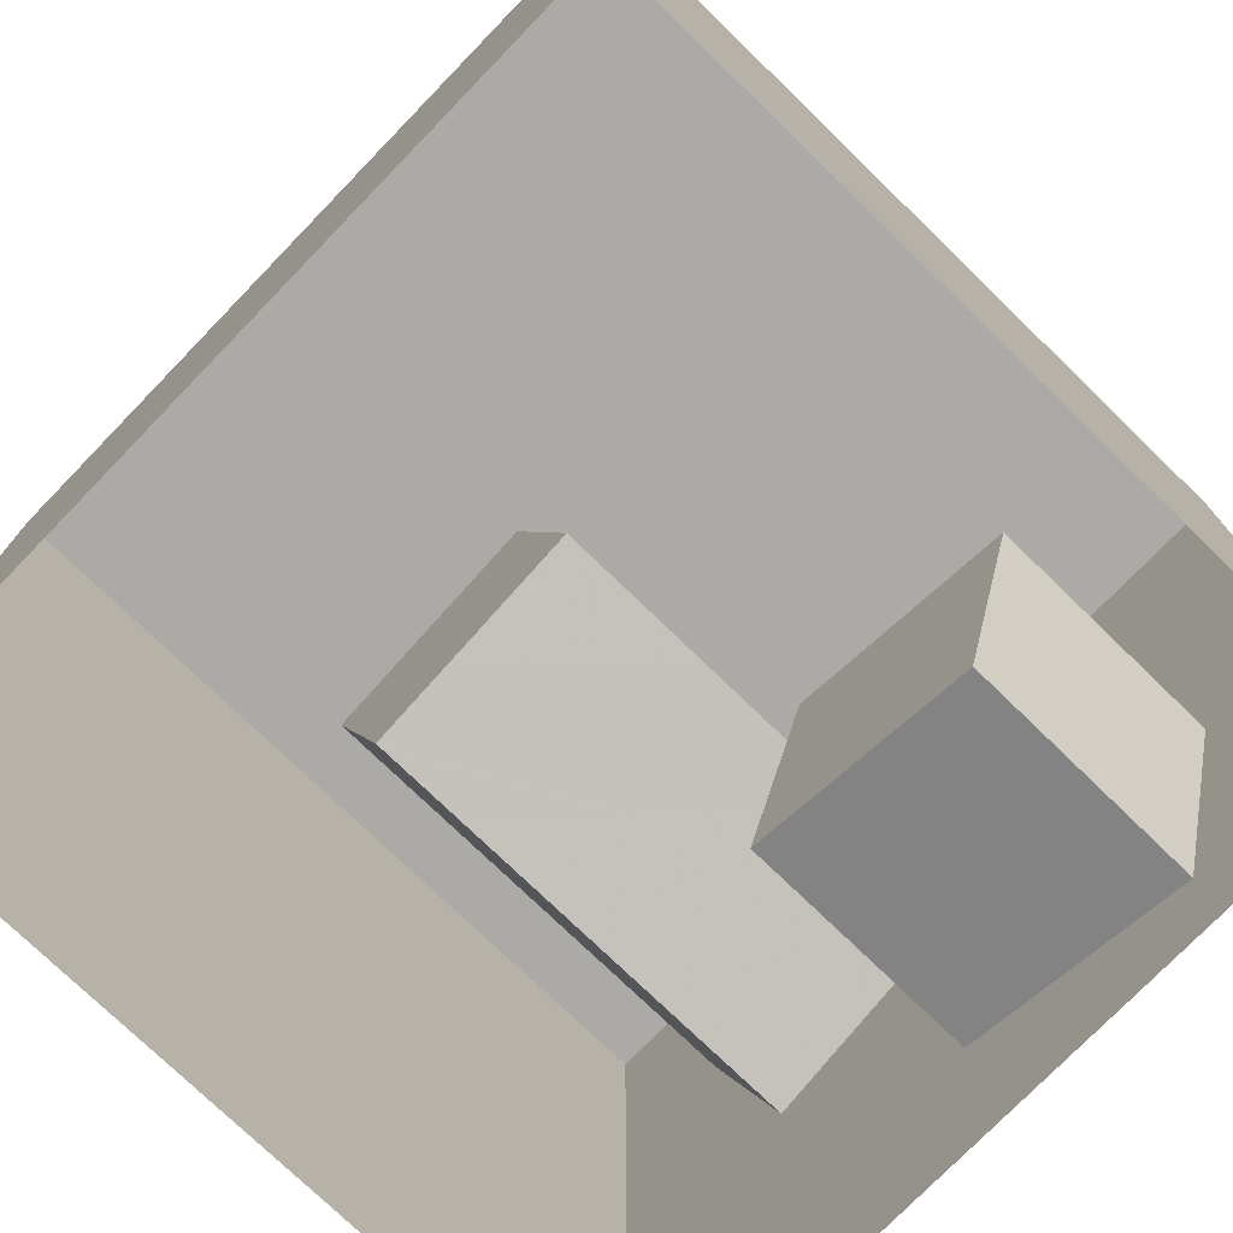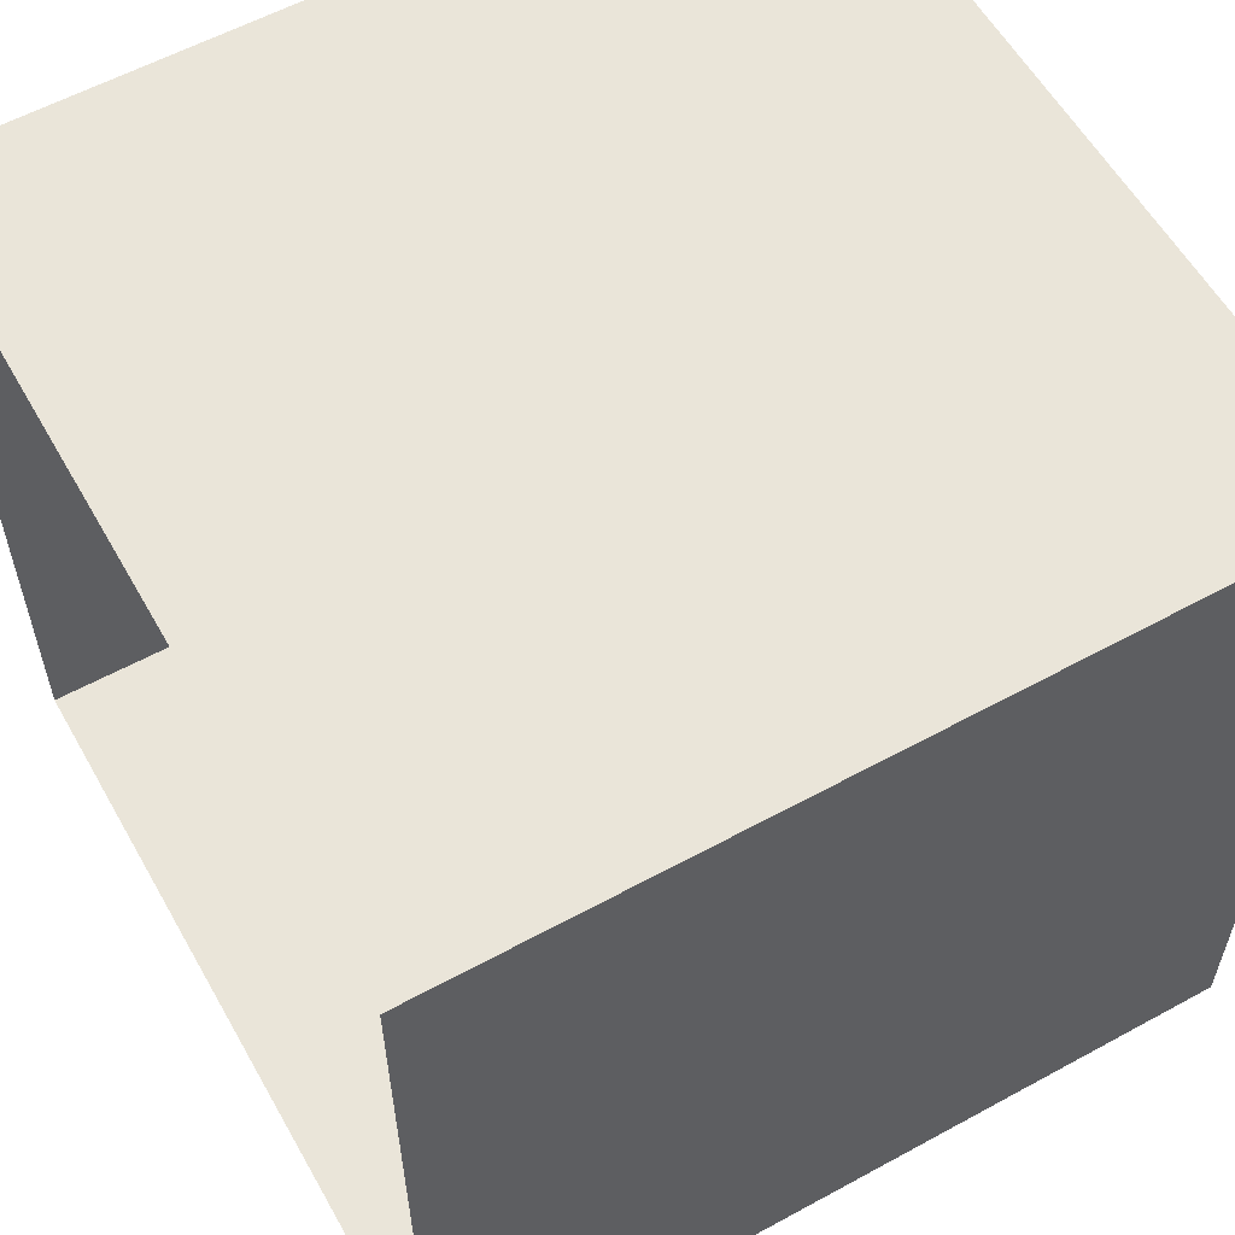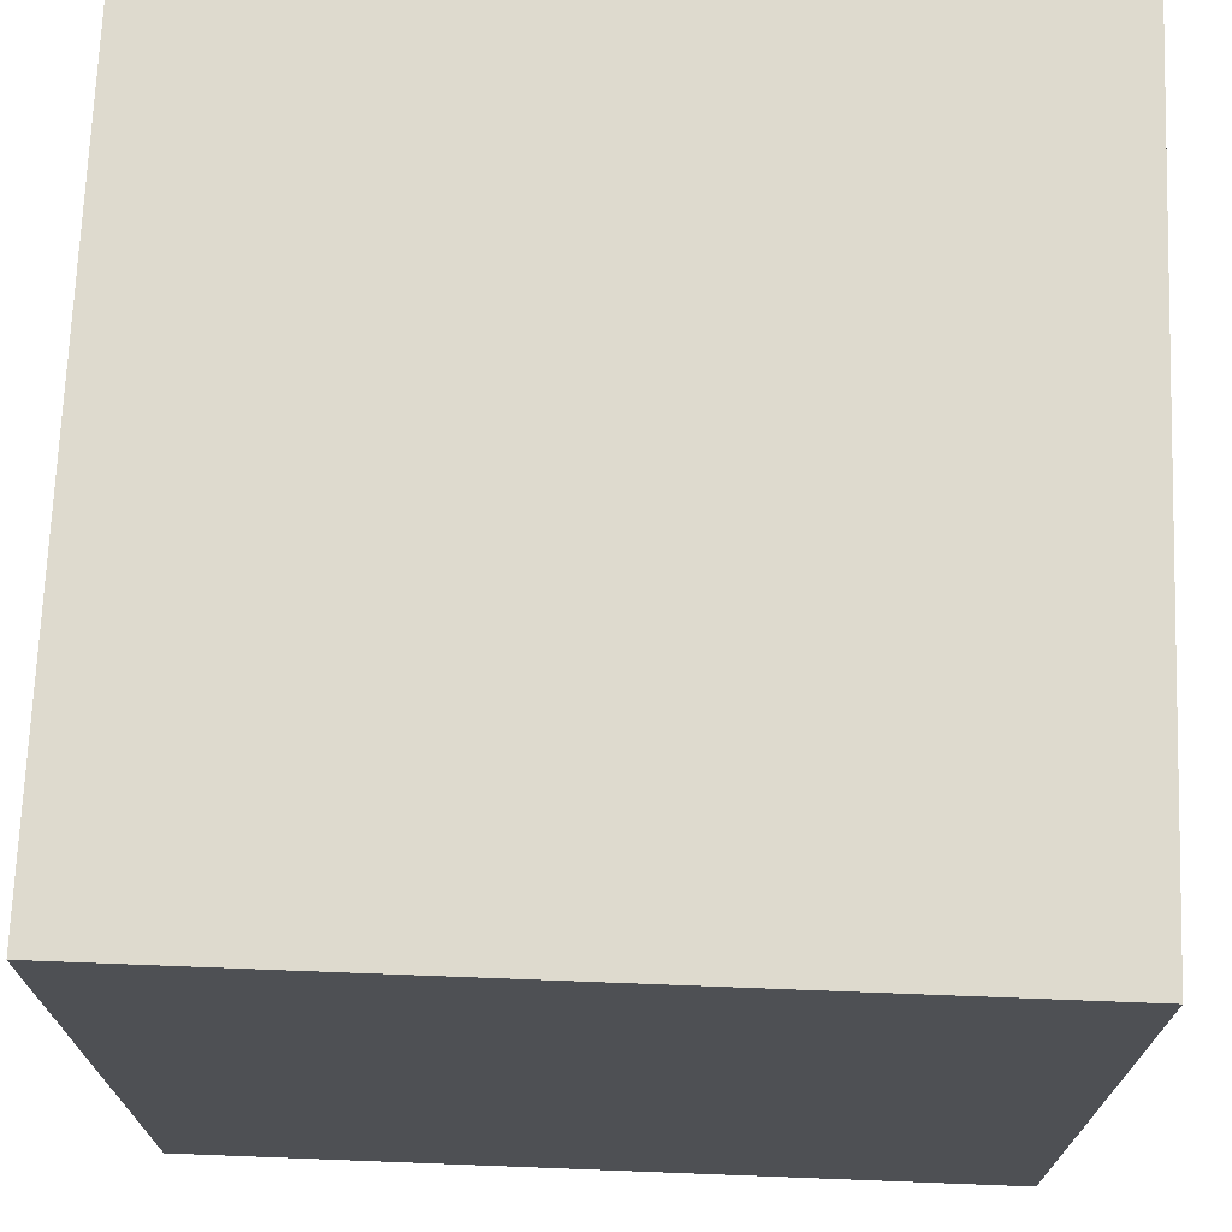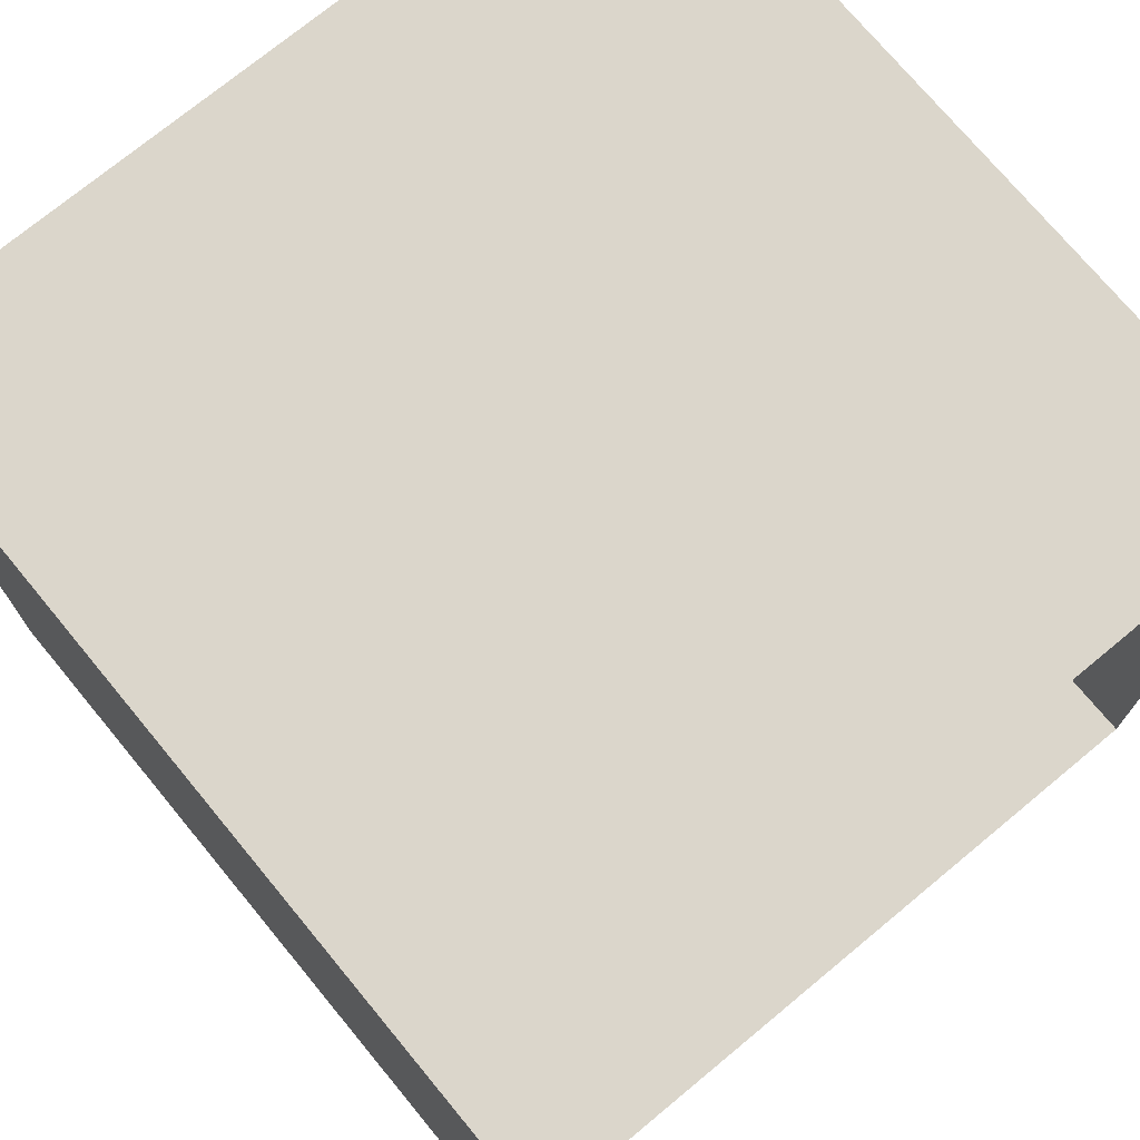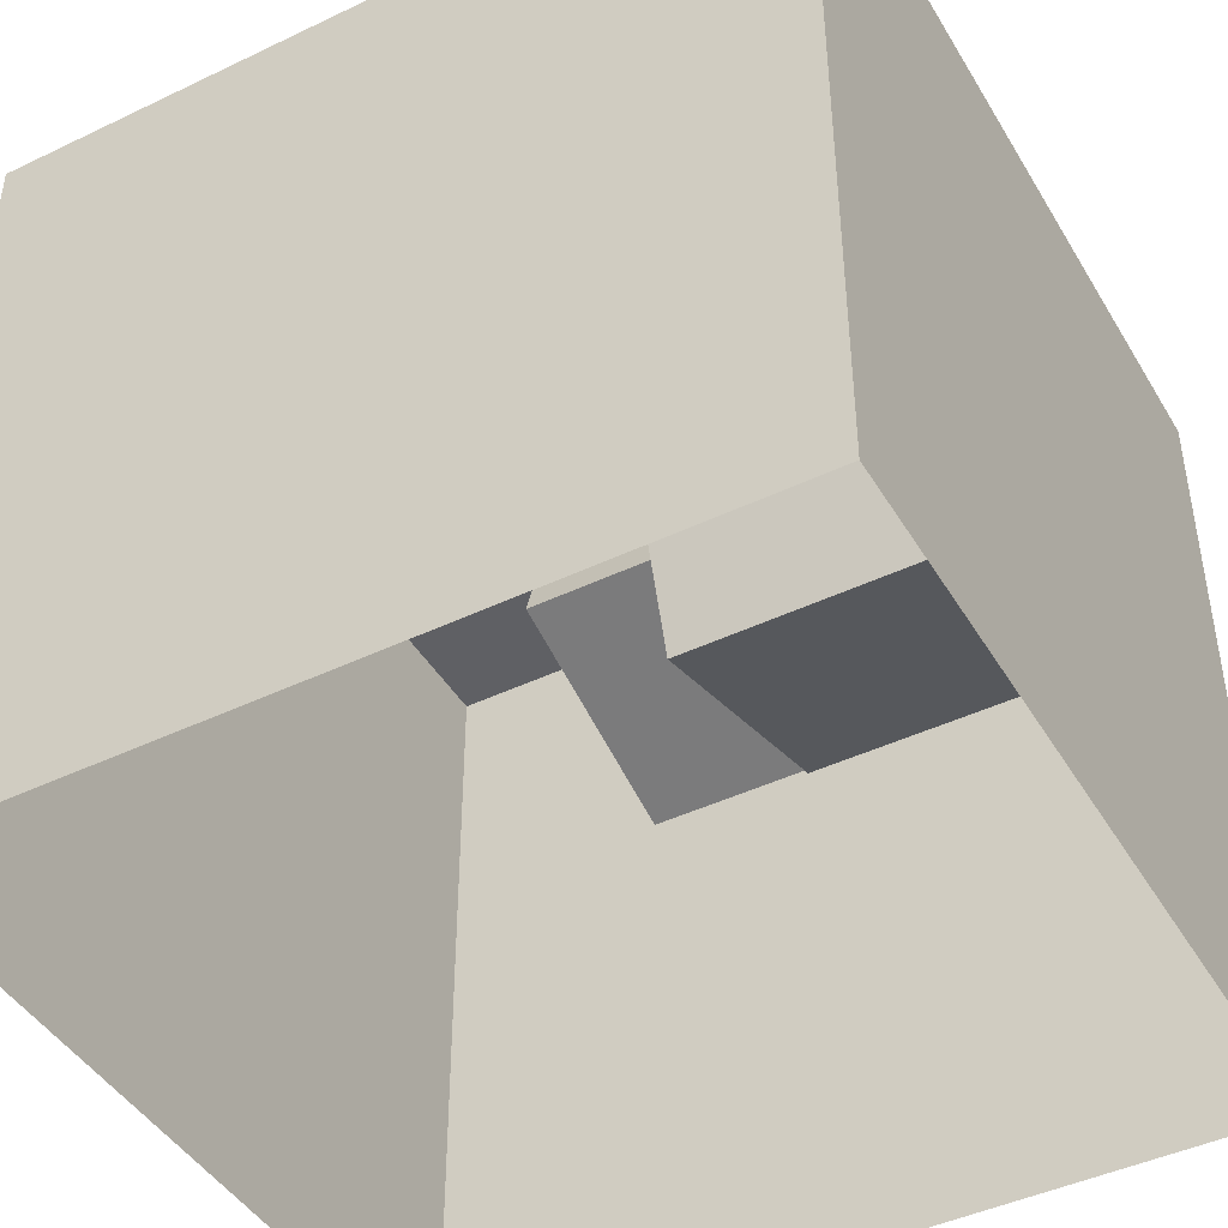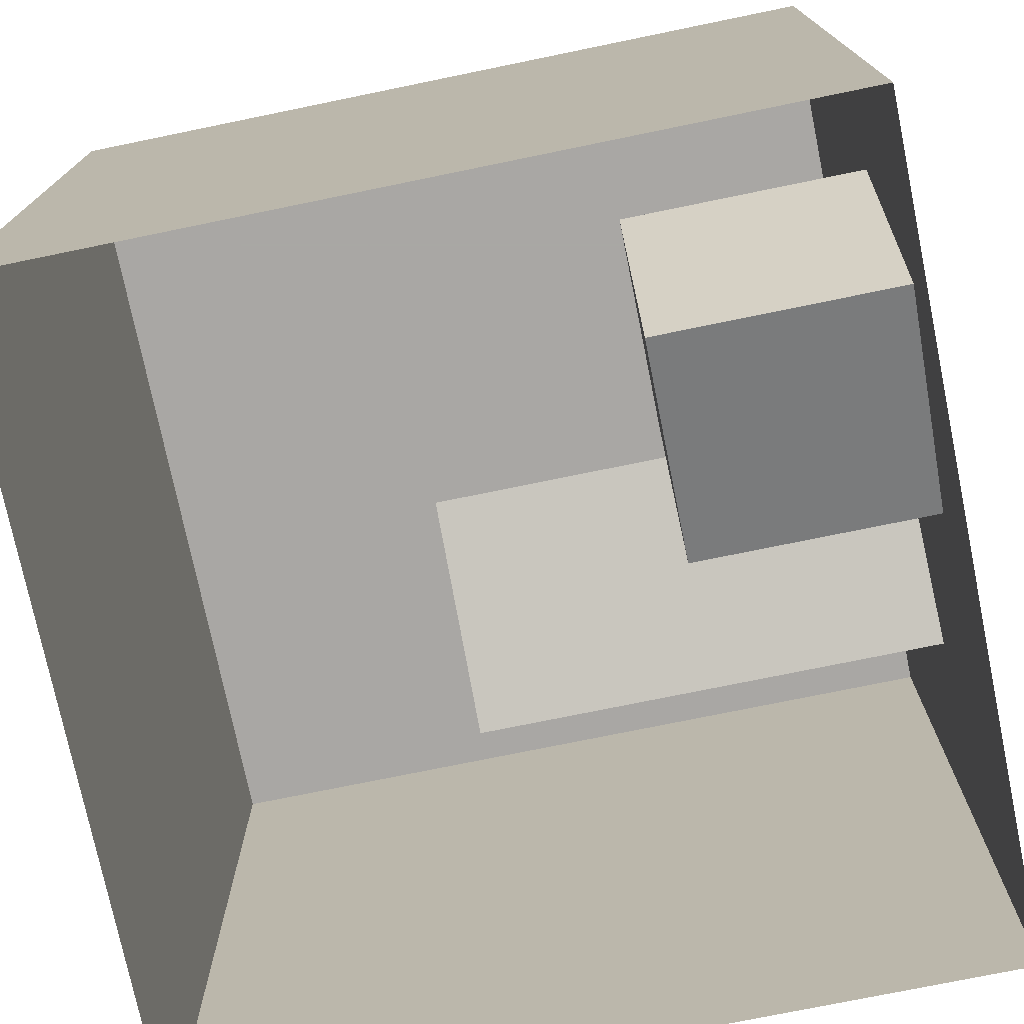
<metadata>
{"format":"obj","ext":"obj","renderer":"f3d","projection":"perspective","resolution":1024,"background":"white","views":[{"elev":-75.7,"azim":-134.1,"up":"+Z"},{"elev":58.4,"azim":-119.4,"up":"+Y"},{"elev":71.1,"azim":-87.8,"up":"+Z"},{"elev":73.6,"azim":140.4,"up":"+Y"},{"elev":-44.6,"azim":-60.9,"up":"+Z"},{"elev":-74.8,"azim":-78.4,"up":"+Z"}]}
</metadata>
<code>
g room
v 0 0 0
v 0 0 555
v 0 555 0
v 0 555 555
v 555 0 0
v 555 0 555
v 555 555 0
v 555 555 555
f 6 1 5
f 6 2 1
f 5 7 6
f 6 7 8
f 3 1 2
f 4 3 2
f 7 3 8
f 3 4 8
f 8 2 6
f 8 4 2
g short
v 290 0 114
v 130 0 65
v 240 0 272
v 82 0 225
v 290 165 114
v 130 165 65
v 240 165 272
v 82 165 225
f 13 10 09
f 13 14 10
f 14 12 10
f 14 16 12
f 16 11 12
f 16 15 11
f 15 13 11
f 13 09 11
f 15 14 13
f 15 16 14
g tall
v 423 0 247
v 265 0 296
v 472 0 406
v 314 0 456
v 423 330 247
v 265 330 296
v 472 330 406
v 314 330 456
f 21 18 17
f 21 22 18
f 22 20 18
f 22 24 20
f 24 19 20
f 24 23 19
f 23 21 19
f 21 17 19
f 23 22 21
f 23 24 22

</code>
